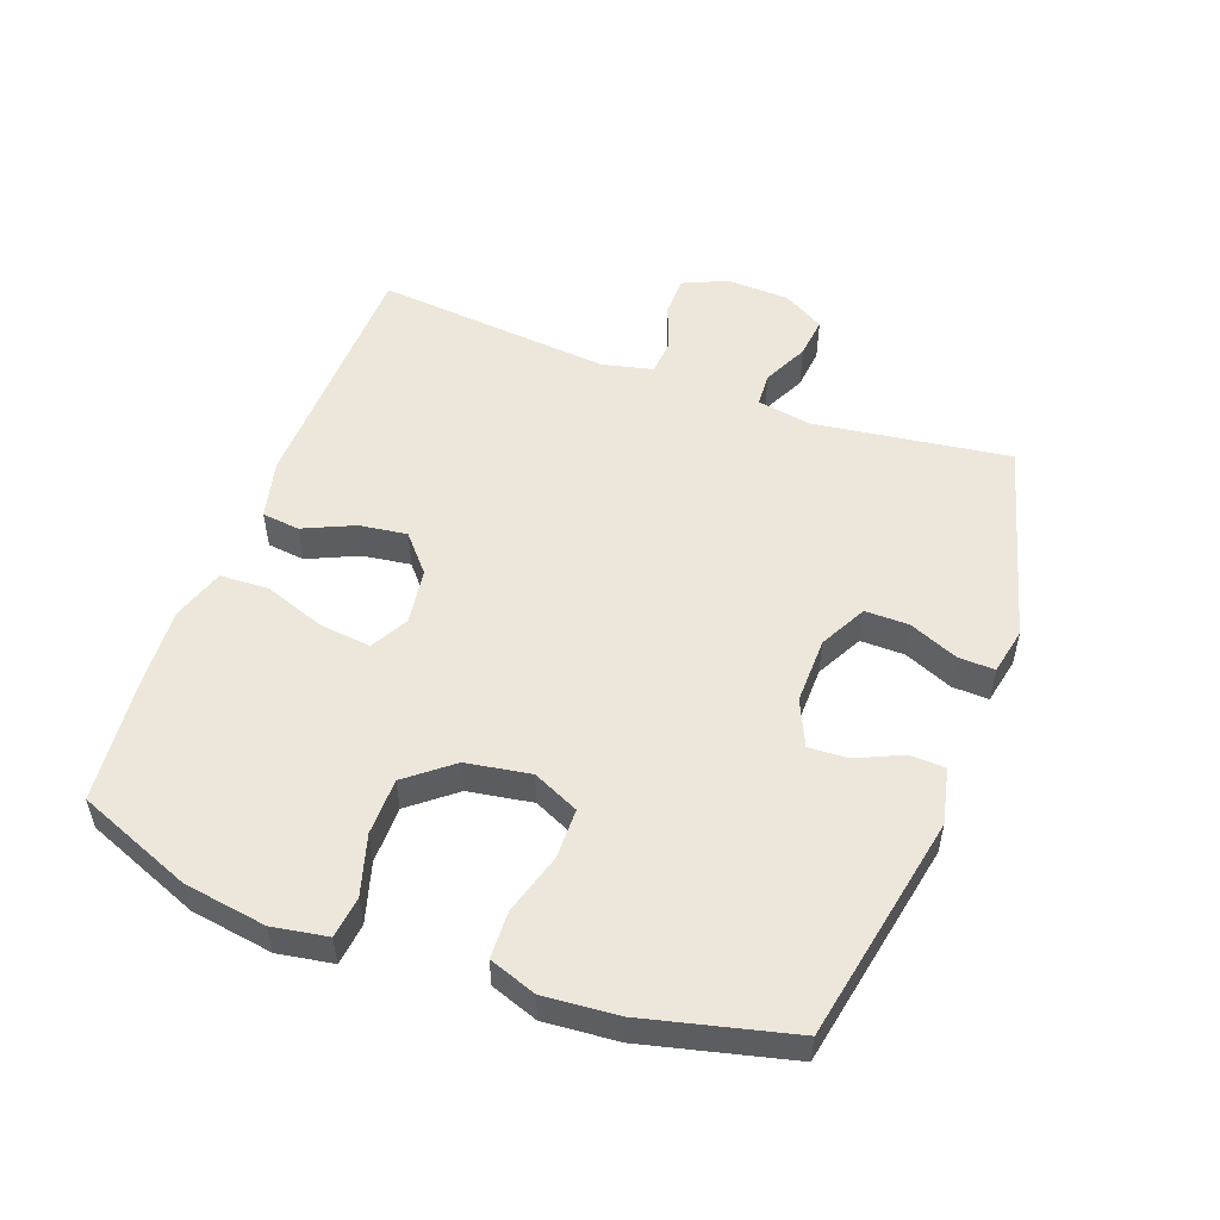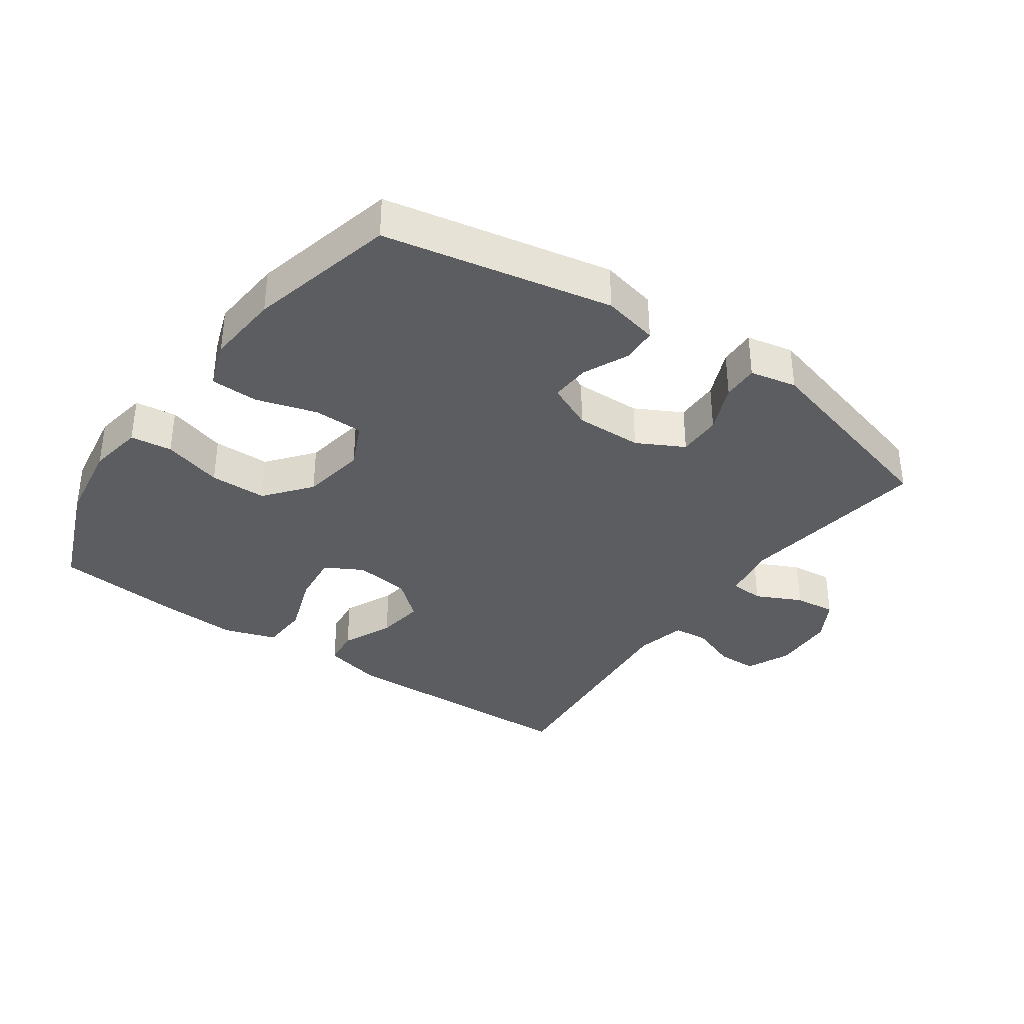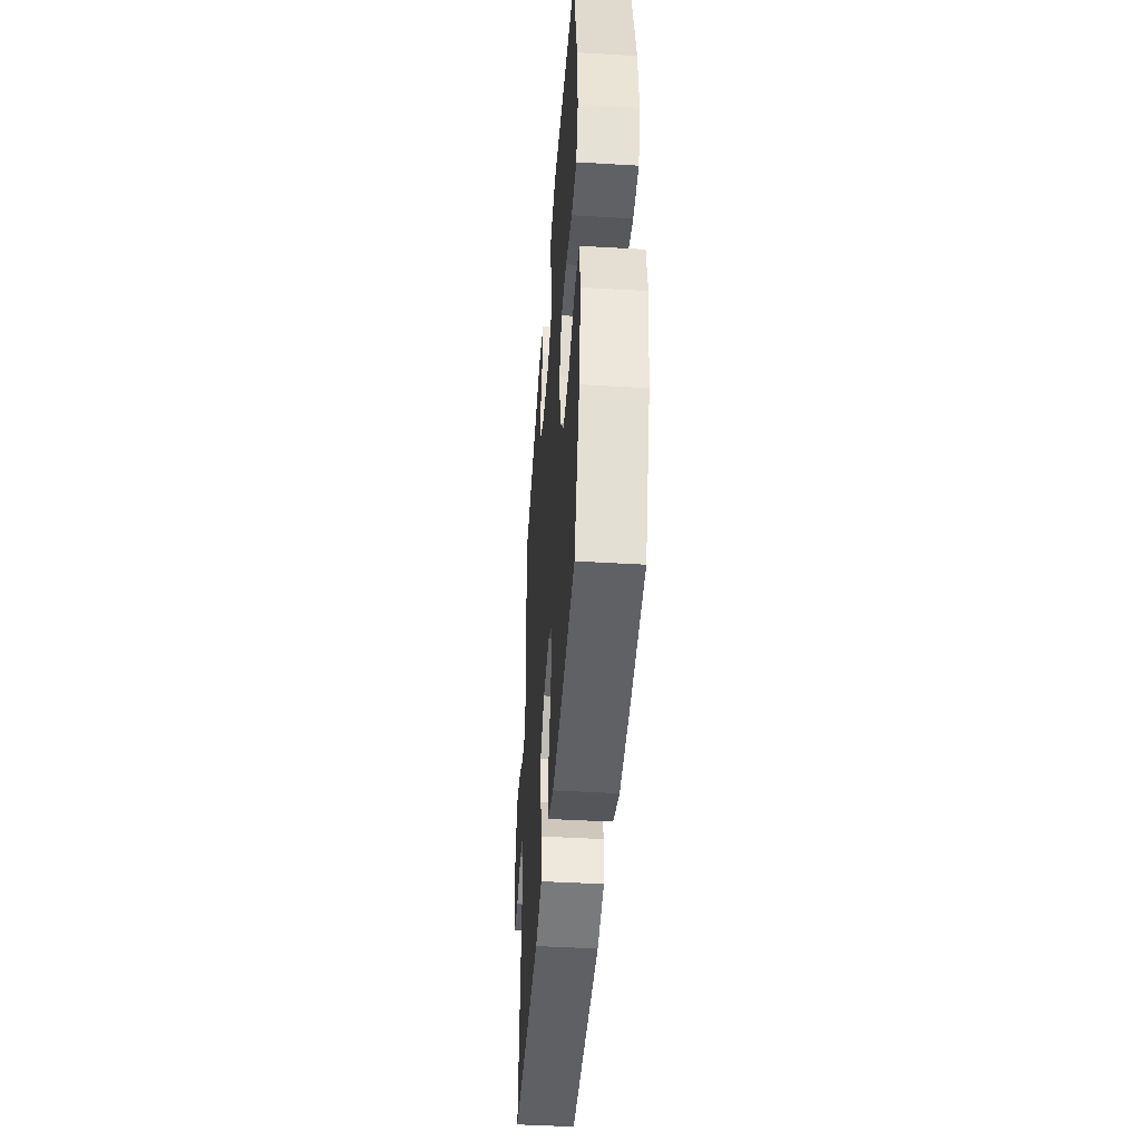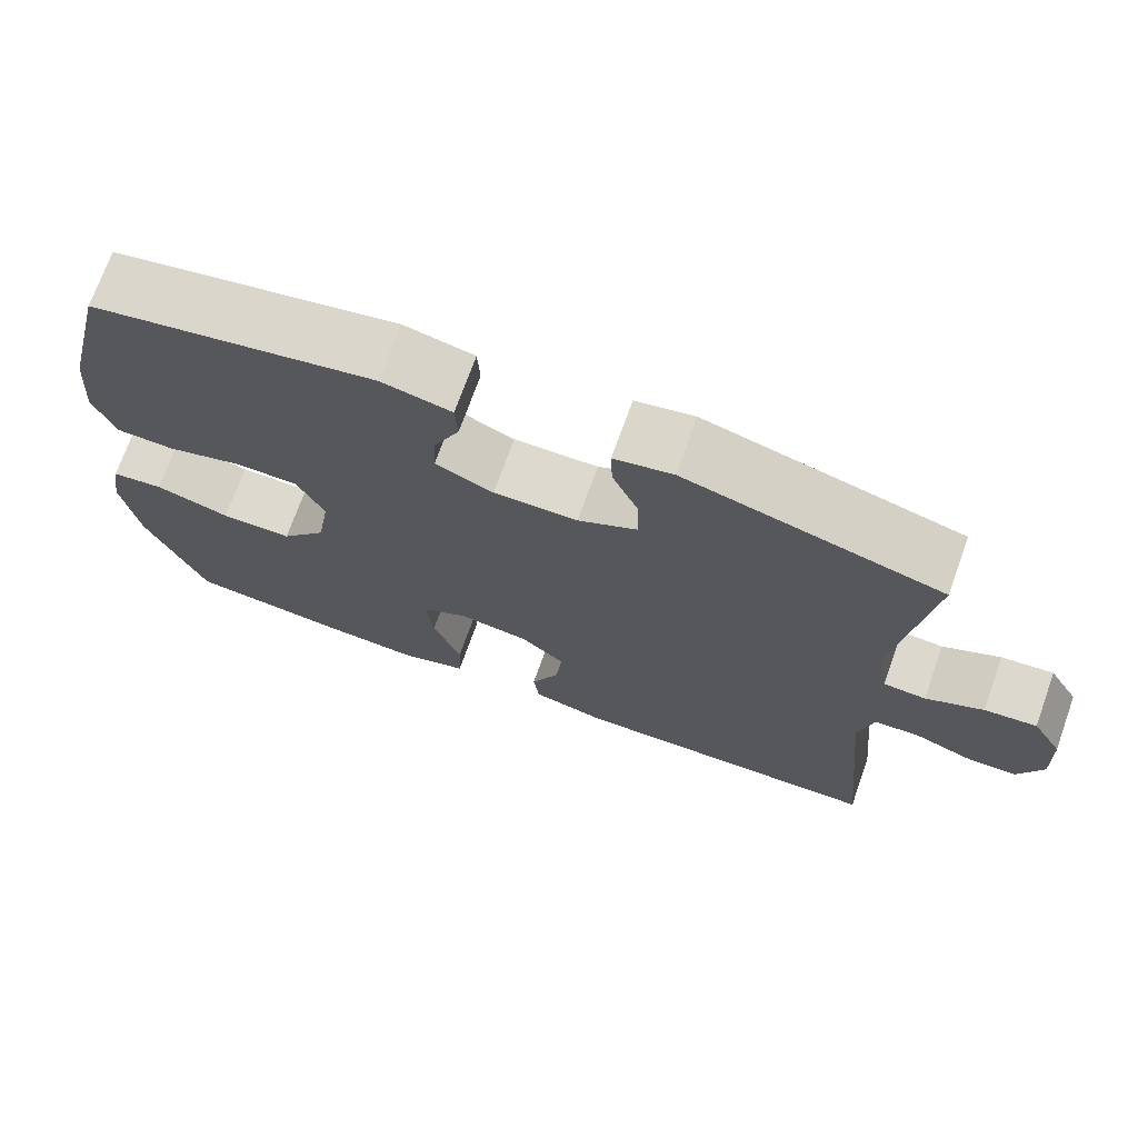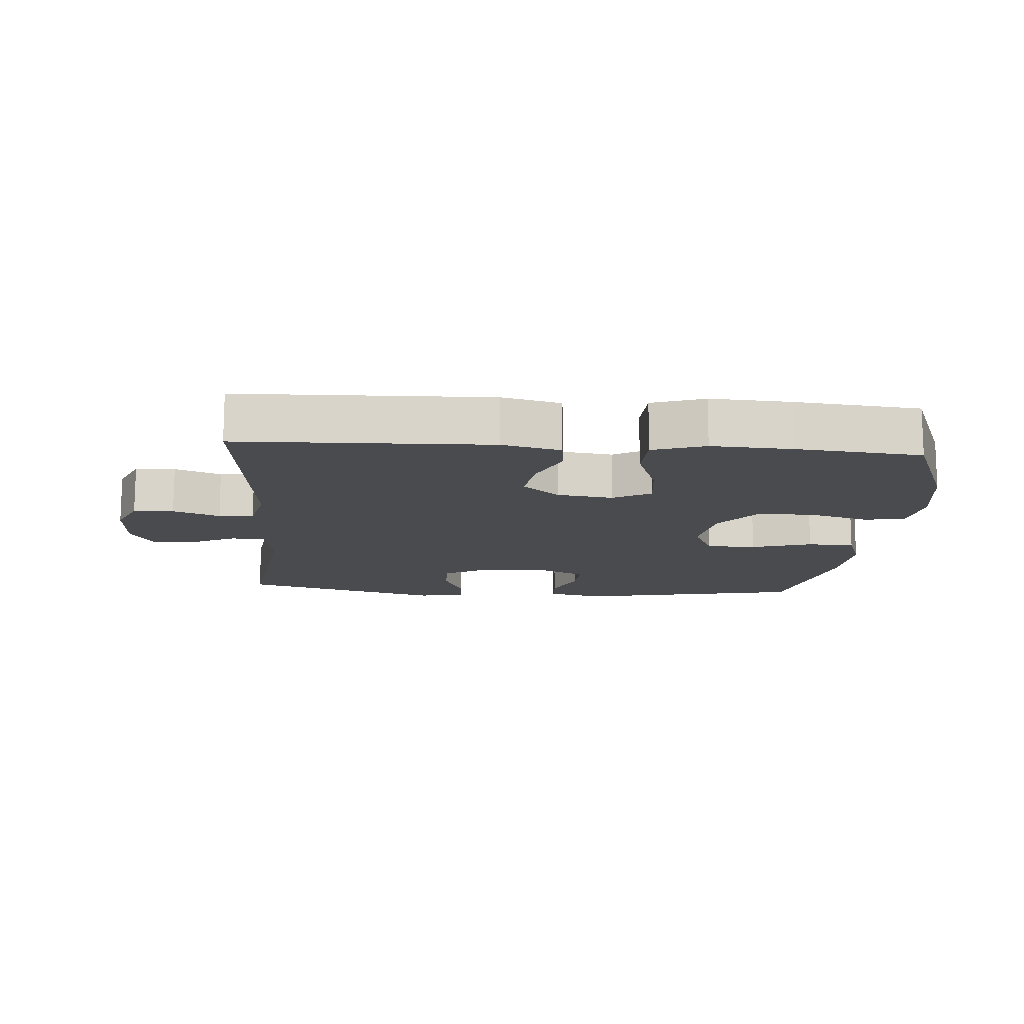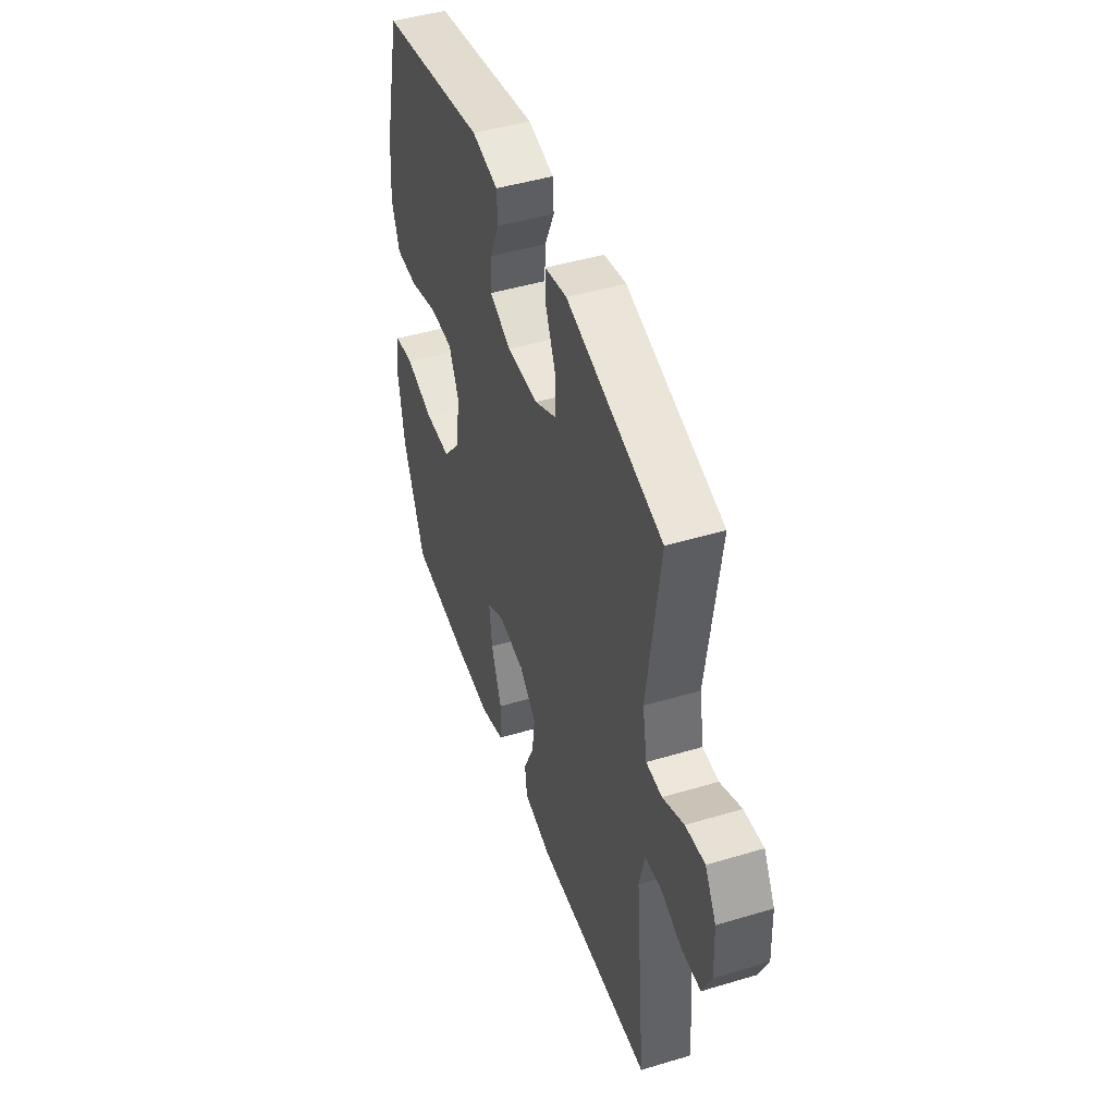
<metadata>
{"format":"obj","ext":"obj","renderer":"f3d","projection":"perspective","resolution":1024,"background":"white","views":[{"elev":52.7,"azim":-69.9,"up":"+Y"},{"elev":-35.7,"azim":-35.2,"up":"+Y"},{"elev":-44.3,"azim":-94.0,"up":"+Z"},{"elev":71.9,"azim":19.7,"up":"+Z"},{"elev":-13.7,"azim":175.8,"up":"+Y"},{"elev":46.3,"azim":71.1,"up":"+Z"}]}
</metadata>
<code>
v -0.5 0.07 -0.5
v -0.571 0.07 -0.323
v -0.591 0.07 -0.196
v -0.577 0.07 -0.111
v -0.513 0.07 -0.103
v -0.421 0.07 -0.13
v -0.333 0.07 -0.129
v -0.277 0.07 -0.059
v -0.261 0.07 0.04
v -0.294 0.07 0.111
v -0.371 0.07 0.112
v -0.465 0.07 0.084
v -0.538 0.07 0.086
v -0.564 0.07 0.159
v -0.555 0.07 0.273
v -0.5 0.07 0.5
v -0.15 0.07 0.569
v -0.064 0.07 0.55
v -0.061 0.07 0.496
v -0.093 0.07 0.425
v -0.096 0.07 0.364
v -0.025 0.07 0.332
v 0.078 0.07 0.334
v 0.15 0.07 0.372
v 0.149 0.07 0.44
v 0.117 0.07 0.515
v 0.115 0.07 0.571
v 0.187 0.07 0.586
v 0.5 0.07 0.5
v 0.459 0.07 0.198
v 0.474 0.07 0.114
v 0.526 0.07 0.111
v 0.596 0.07 0.145
v 0.66 0.07 0.152
v 0.697 0.07 0.088
v 0.701 0.07 -0.009
v 0.671 0.07 -0.077
v 0.609 0.07 -0.078
v 0.537 0.07 -0.051
v 0.483 0.07 -0.056
v 0.465 0.07 -0.134
v 0.5 0.07 -0.5
v 0.112 0.07 -0.511
v 0.021 0.07 -0.489
v 0.014 0.07 -0.431
v 0.049 0.07 -0.353
v 0.059 0.07 -0.279
v 0.002 0.07 -0.23
v -0.084 0.07 -0.218
v -0.142 0.07 -0.25
v -0.133 0.07 -0.329
v -0.099 0.07 -0.424
v -0.102 0.07 -0.499
v -0.183 0.07 -0.526
v -0.308 0.07 -0.519
v -0.5 0 -0.5
v -0.571 0 -0.323
v -0.591 0 -0.196
v -0.577 0 -0.111
v -0.513 0 -0.103
v -0.421 0 -0.13
v -0.333 0 -0.129
v -0.277 0 -0.059
v -0.261 0 0.04
v -0.294 0 0.111
v -0.371 0 0.112
v -0.465 0 0.084
v -0.538 0 0.086
v -0.564 0 0.159
v -0.555 0 0.273
v -0.5 0 0.5
v -0.15 0 0.569
v -0.064 0 0.55
v -0.061 0 0.496
v -0.093 0 0.425
v -0.096 0 0.364
v -0.025 0 0.332
v 0.078 0 0.334
v 0.15 0 0.372
v 0.149 0 0.44
v 0.117 0 0.515
v 0.115 0 0.571
v 0.187 0 0.586
v 0.5 0 0.5
v 0.459 0 0.198
v 0.474 0 0.114
v 0.526 0 0.111
v 0.596 0 0.145
v 0.66 0 0.152
v 0.697 0 0.088
v 0.701 0 -0.009
v 0.671 0 -0.077
v 0.609 0 -0.078
v 0.537 0 -0.051
v 0.483 0 -0.056
v 0.465 0 -0.134
v 0.5 0 -0.5
v 0.112 0 -0.511
v 0.021 0 -0.489
v 0.014 0 -0.431
v 0.049 0 -0.353
v 0.059 0 -0.279
v 0.002 0 -0.23
v -0.084 0 -0.218
v -0.142 0 -0.25
v -0.133 0 -0.329
v -0.099 0 -0.424
v -0.102 0 -0.499
v -0.183 0 -0.526
v -0.308 0 -0.519
f 4 5 6
f 3 4 6
f 2 3 6
f 1 2 6
f 55 1 6
f 54 55 6
f 53 54 6
f 52 53 6
f 51 52 6
f 50 51 6 7
f 49 50 7 8
f 48 49 8 9
f 47 48 9 10
f 44 45 46
f 43 44 46
f 42 43 46
f 41 42 46
f 40 41 46 47
f 37 38 39
f 36 37 39
f 35 36 39
f 34 35 39
f 33 34 39
f 32 33 39
f 31 32 39 40
f 40 47 10
f 31 40 10
f 30 31 10
f 28 29 30
f 27 28 30
f 26 27 30
f 25 26 30
f 18 19 20
f 17 18 20
f 16 17 20
f 15 16 20
f 14 15 20
f 13 14 20
f 12 13 20
f 11 12 20
f 11 20 21
f 10 11 21 22
f 24 25 30
f 23 24 30 10
f 10 22 23
f 61 60 59
f 61 59 58
f 61 58 57
f 61 57 56
f 61 56 110
f 61 110 109
f 61 109 108
f 61 108 107
f 61 107 106
f 62 61 106 105
f 63 62 105 104
f 64 63 104 103
f 65 64 103 102
f 101 100 99
f 101 99 98
f 101 98 97
f 101 97 96
f 102 101 96 95
f 94 93 92
f 94 92 91
f 94 91 90
f 94 90 89
f 94 89 88
f 94 88 87
f 95 94 87 86
f 65 102 95
f 65 95 86
f 65 86 85
f 85 84 83
f 85 83 82
f 85 82 81
f 85 81 80
f 75 74 73
f 75 73 72
f 75 72 71
f 75 71 70
f 75 70 69
f 75 69 68
f 75 68 67
f 75 67 66
f 76 75 66
f 77 76 66 65
f 85 80 79
f 65 85 79 78
f 78 77 65
f 1 56 57 2
f 2 57 58 3
f 3 58 59 4
f 4 59 60 5
f 5 60 61 6
f 6 61 62 7
f 7 62 63 8
f 8 63 64 9
f 9 64 65 10
f 10 65 66 11
f 11 66 67 12
f 12 67 68 13
f 13 68 69 14
f 14 69 70 15
f 15 70 71 16
f 16 71 72 17
f 17 72 73 18
f 18 73 74 19
f 19 74 75 20
f 20 75 76 21
f 21 76 77 22
f 22 77 78 23
f 23 78 79 24
f 24 79 80 25
f 25 80 81 26
f 26 81 82 27
f 27 82 83 28
f 28 83 84 29
f 29 84 85 30
f 30 85 86 31
f 31 86 87 32
f 32 87 88 33
f 33 88 89 34
f 34 89 90 35
f 35 90 91 36
f 36 91 92 37
f 37 92 93 38
f 38 93 94 39
f 39 94 95 40
f 40 95 96 41
f 41 96 97 42
f 42 97 98 43
f 43 98 99 44
f 44 99 100 45
f 45 100 101 46
f 46 101 102 47
f 47 102 103 48
f 48 103 104 49
f 49 104 105 50
f 50 105 106 51
f 51 106 107 52
f 52 107 108 53
f 53 108 109 54
f 54 109 110 55
f 55 110 56 1

</code>
